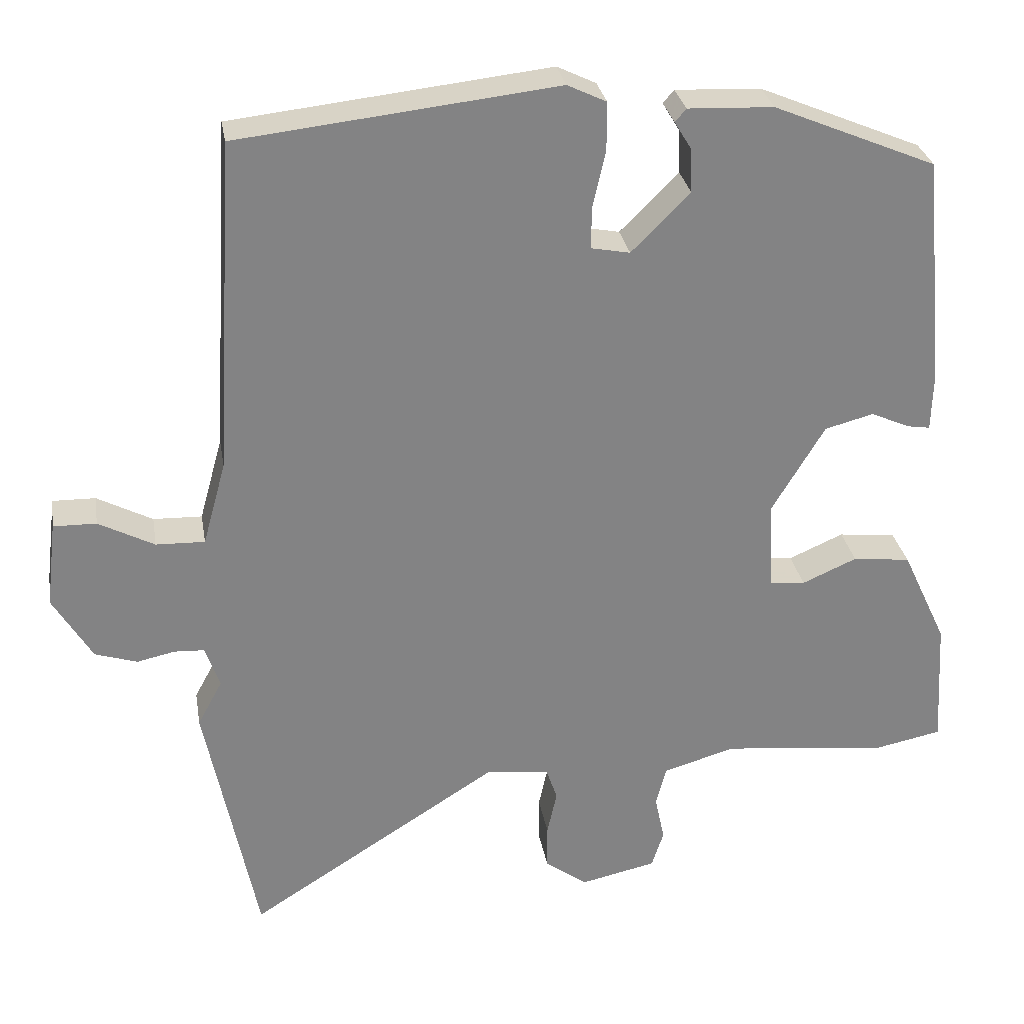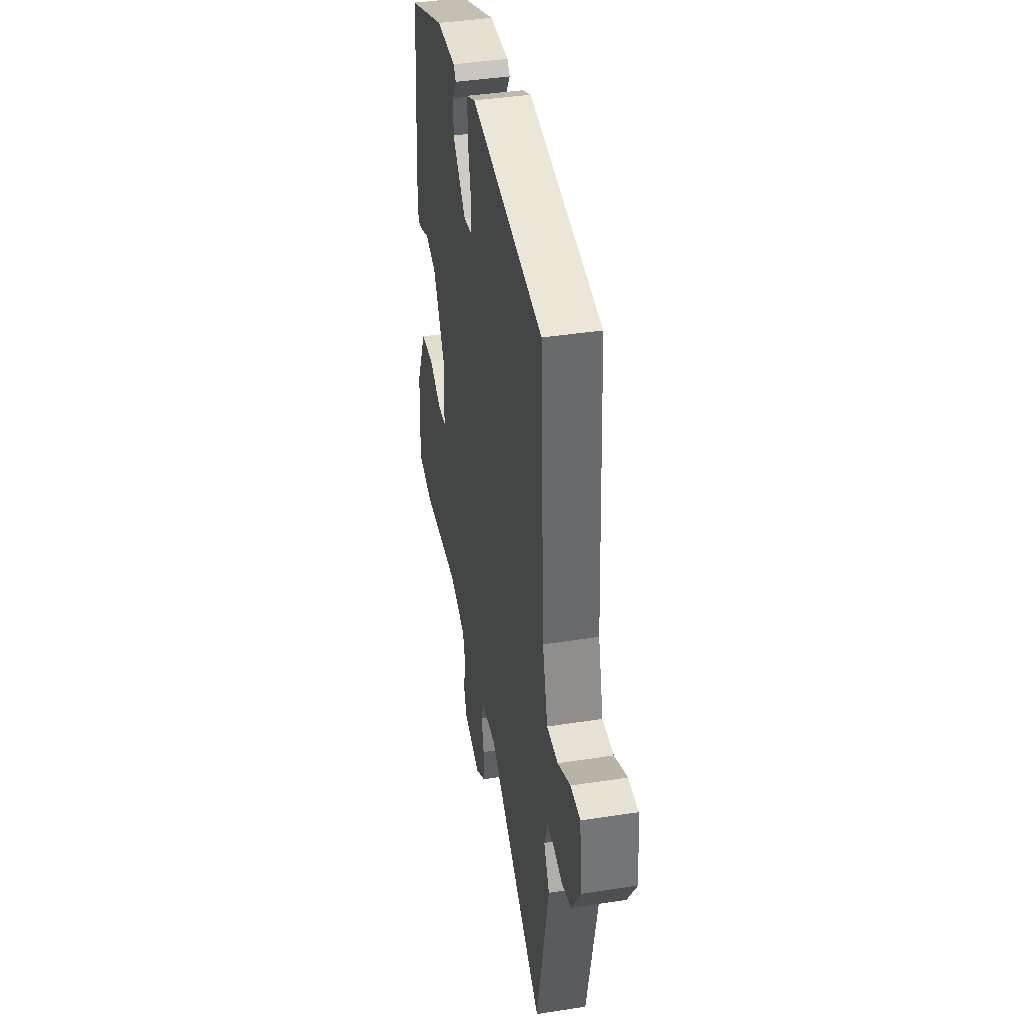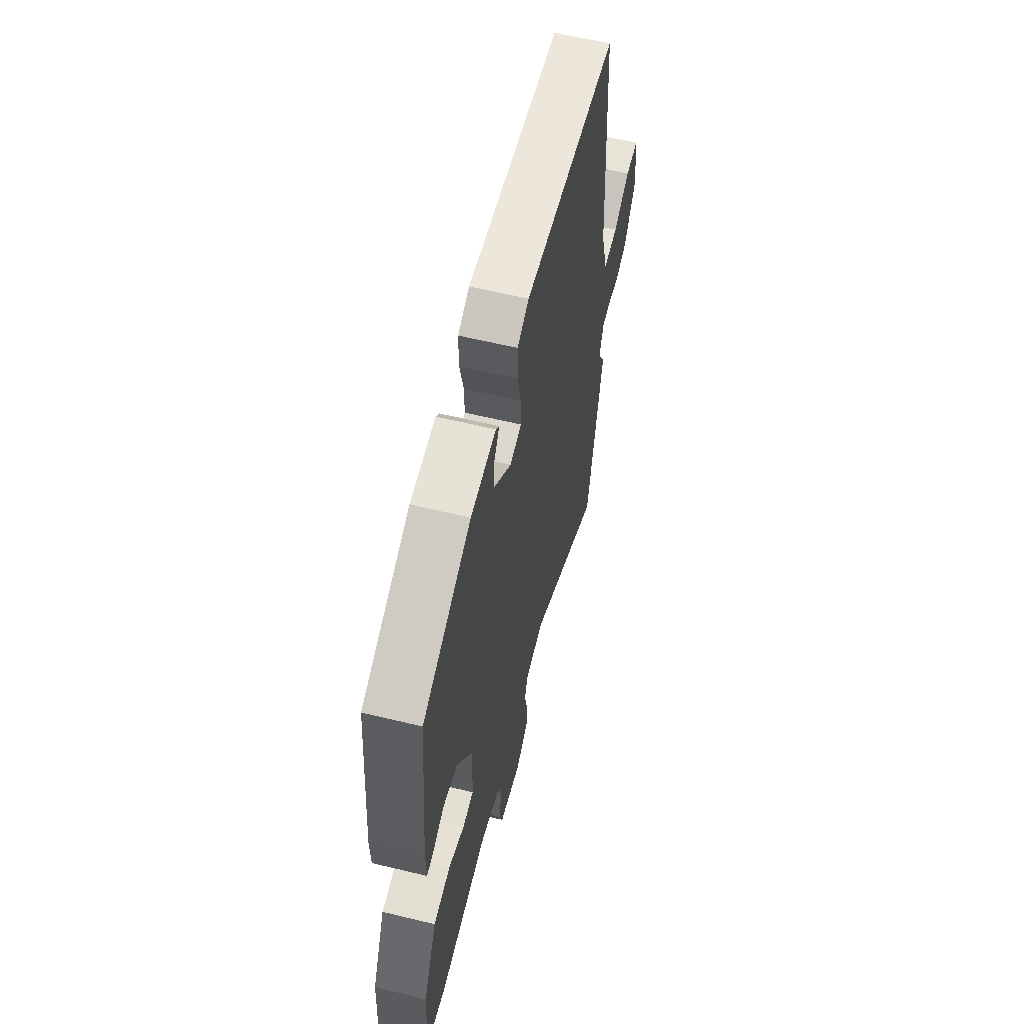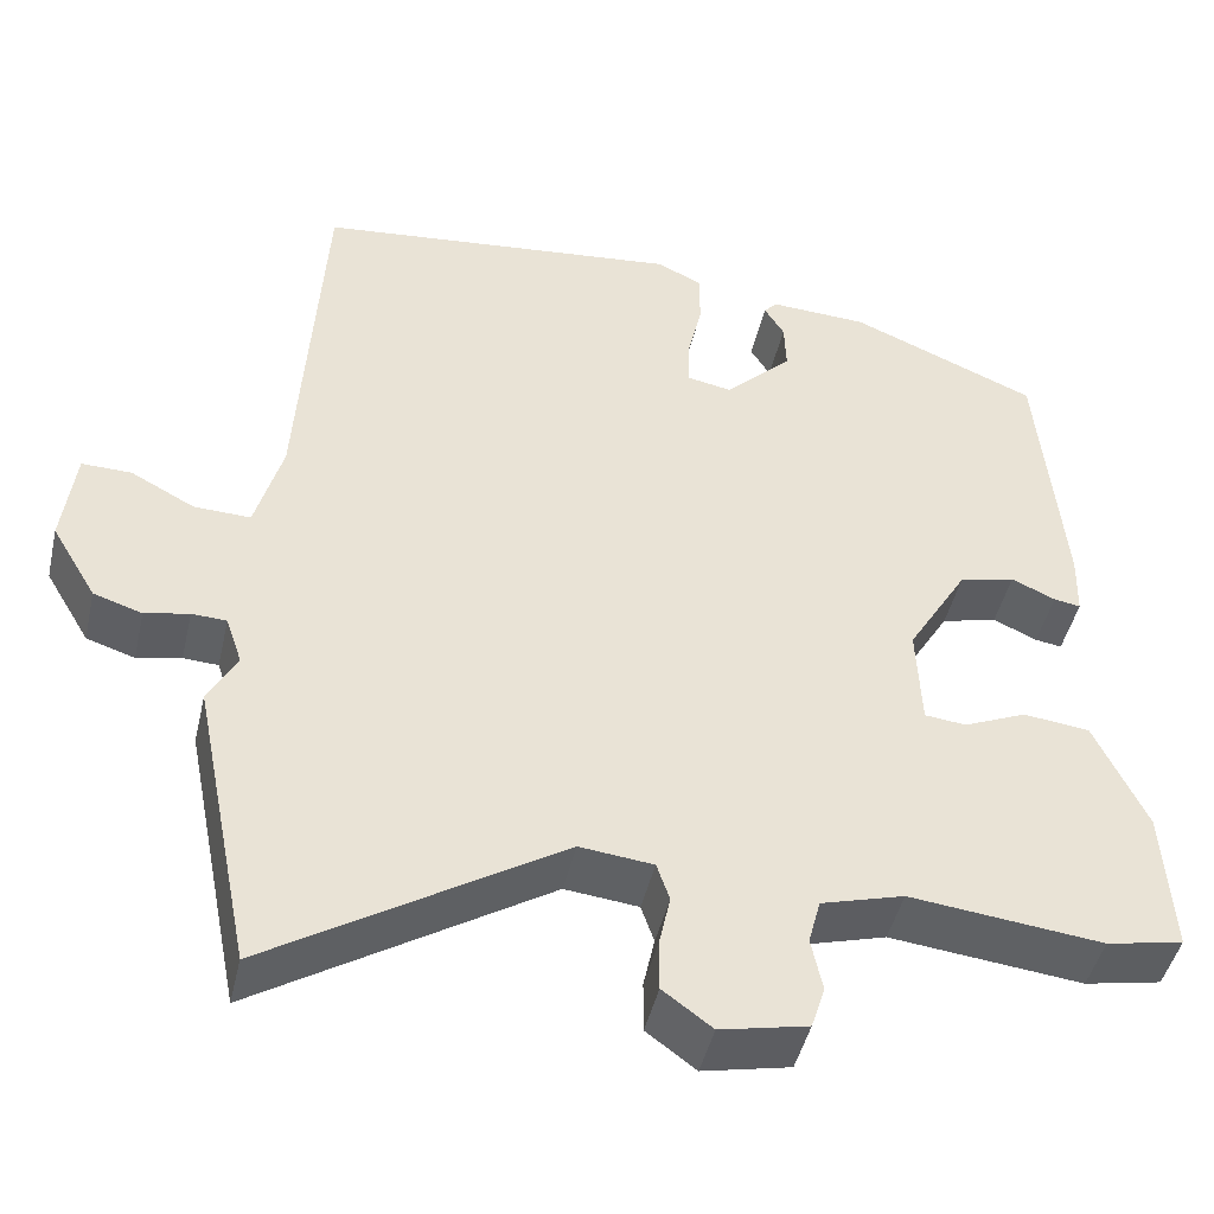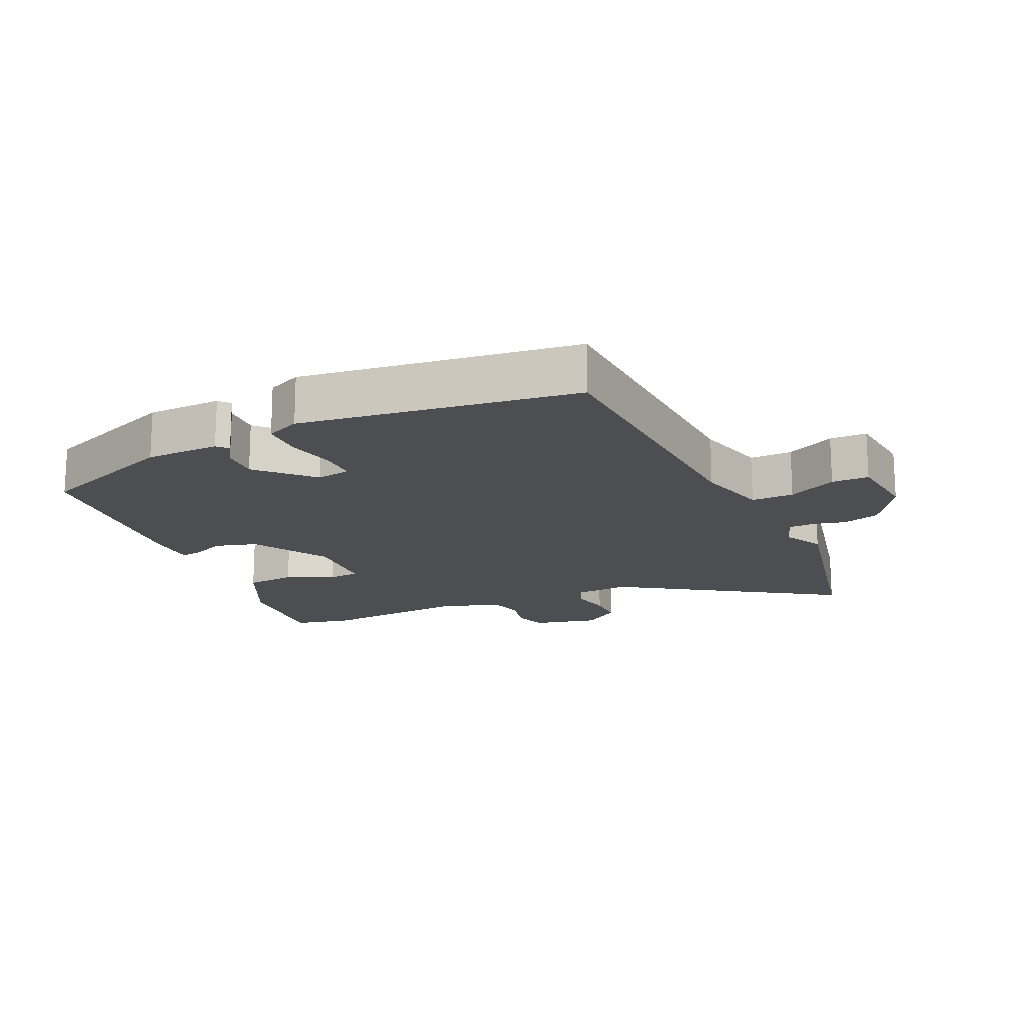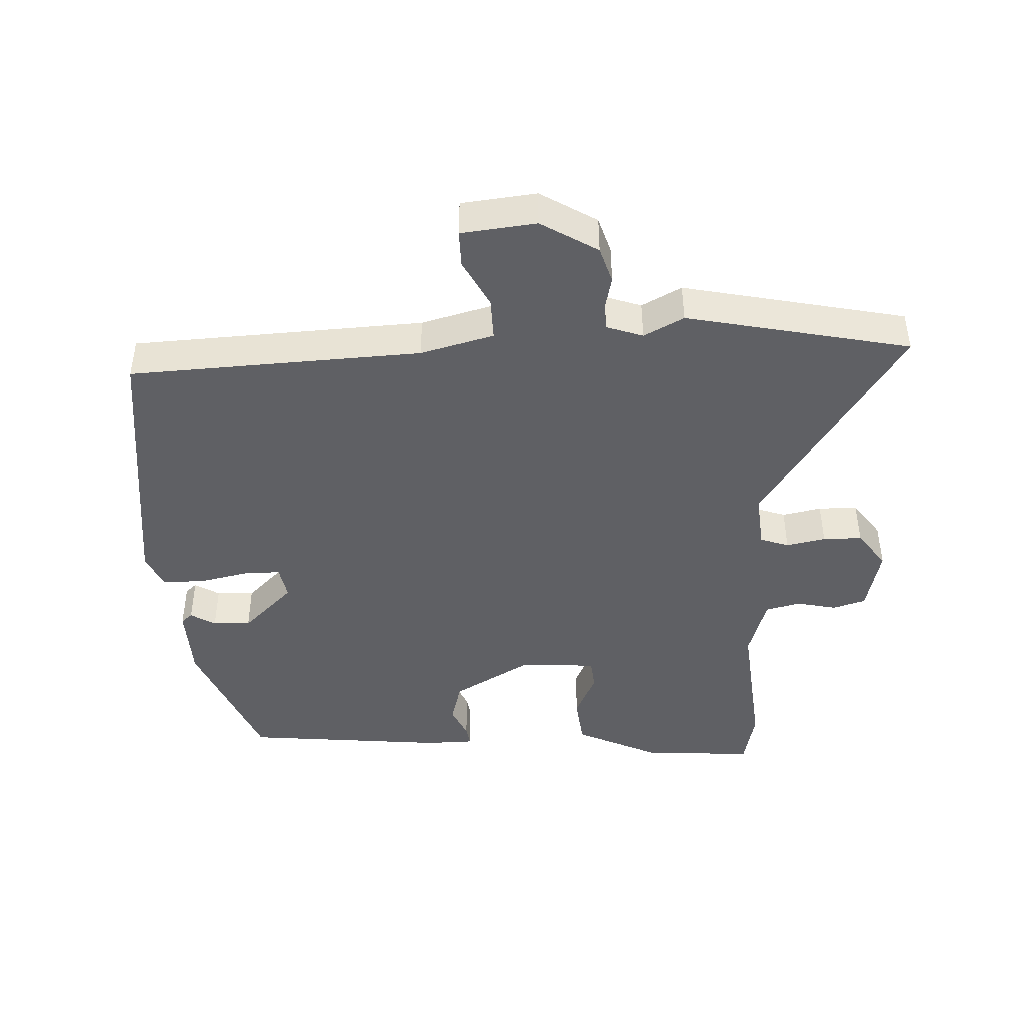
<metadata>
{"format":"obj","ext":"obj","renderer":"f3d","projection":"perspective","resolution":1024,"background":"white","views":[{"elev":29.2,"azim":170.4,"up":"+Z"},{"elev":41.1,"azim":79.3,"up":"+Z"},{"elev":60.7,"azim":-76.1,"up":"+Z"},{"elev":-45.9,"azim":167.1,"up":"+Z"},{"elev":-16.9,"azim":23.7,"up":"+Y"},{"elev":-43.9,"azim":92.0,"up":"+Y"}]}
</metadata>
<code>
v -0.463 0.07 0.402
v -0.246 0.07 0.493
v -0.132 0.07 0.498
v -0.117 0.07 0.481
v -0.14 0.07 0.443
v -0.142 0.07 0.385
v -0.064 0.07 0.307
v -0.012 0.07 0.317
v -0.013 0.07 0.373
v -0.03 0.07 0.448
v -0.03 0.07 0.513
v 0.022 0.07 0.538
v 0.446 0.07 0.491
v 0.473 0.07 0.044
v 0.504 0.07 -0.068
v 0.569 0.07 -0.066
v 0.643 0.07 -0.027
v 0.7 0.07 -0.026
v 0.714 0.07 -0.141
v 0.662 0.07 -0.228
v 0.606 0.07 -0.246
v 0.555 0.07 -0.235
v 0.515 0.07 -0.237
v 0.496 0.07 -0.293
v 0.529 0.07 -0.354
v 0.46 0.07 -0.697
v 0.125 0.07 -0.485
v 0.04 0.07 -0.494
v 0.025 0.07 -0.538
v 0.038 0.07 -0.598
v 0.038 0.07 -0.658
v -0.019 0.07 -0.7
v -0.12 0.07 -0.678
v -0.136 0.07 -0.628
v -0.123 0.07 -0.566
v -0.137 0.07 -0.513
v -0.233 0.07 -0.485
v -0.456 0.07 -0.509
v -0.545 0.07 -0.491
v -0.535 0.07 -0.32
v -0.475 0.07 -0.191
v -0.398 0.07 -0.182
v -0.325 0.07 -0.214
v -0.277 0.07 -0.209
v -0.272 0.07 -0.089
v -0.342 0.07 0.028
v -0.407 0.07 0.045
v -0.458 0.07 0.022
v -0.489 0.07 0.017
v -0.491 0.07 0.091
v -0.463 0 0.402
v -0.246 0 0.493
v -0.132 0 0.498
v -0.117 0 0.481
v -0.14 0 0.443
v -0.142 0 0.385
v -0.064 0 0.307
v -0.012 0 0.317
v -0.013 0 0.373
v -0.03 0 0.448
v -0.03 0 0.513
v 0.022 0 0.538
v 0.446 0 0.491
v 0.473 0 0.044
v 0.504 0 -0.068
v 0.569 0 -0.066
v 0.643 0 -0.027
v 0.7 0 -0.026
v 0.714 0 -0.141
v 0.662 0 -0.228
v 0.606 0 -0.246
v 0.555 0 -0.235
v 0.515 0 -0.237
v 0.496 0 -0.293
v 0.529 0 -0.354
v 0.46 0 -0.697
v 0.125 0 -0.485
v 0.04 0 -0.494
v 0.025 0 -0.538
v 0.038 0 -0.598
v 0.038 0 -0.658
v -0.019 0 -0.7
v -0.12 0 -0.678
v -0.136 0 -0.628
v -0.123 0 -0.566
v -0.137 0 -0.513
v -0.233 0 -0.485
v -0.456 0 -0.509
v -0.545 0 -0.491
v -0.535 0 -0.32
v -0.475 0 -0.191
v -0.398 0 -0.182
v -0.325 0 -0.214
v -0.277 0 -0.209
v -0.272 0 -0.089
v -0.342 0 0.028
v -0.407 0 0.045
v -0.458 0 0.022
v -0.489 0 0.017
v -0.491 0 0.091
f 3 4 5
f 2 3 5
f 1 2 5
f 50 1 5
f 49 50 5
f 48 49 5
f 47 48 5
f 46 47 5 6
f 45 46 6 7
f 44 45 7 8
f 41 42 43
f 40 41 43
f 39 40 43
f 38 39 43
f 37 38 43
f 36 37 43 44
f 33 34 35
f 32 33 35
f 31 32 35
f 30 31 35
f 29 30 35
f 28 29 35 36
f 24 25 26 27
f 23 24 27 28
f 20 21 22
f 19 20 22
f 18 19 22
f 17 18 22
f 16 17 22
f 15 16 22 23
f 36 44 8
f 28 36 8
f 23 28 8
f 15 23 8
f 14 15 8
f 12 13 14
f 11 12 14
f 10 11 14
f 9 10 14
f 8 9 14
f 55 54 53
f 55 53 52
f 55 52 51
f 55 51 100
f 55 100 99
f 55 99 98
f 55 98 97
f 56 55 97 96
f 57 56 96 95
f 58 57 95 94
f 93 92 91
f 93 91 90
f 93 90 89
f 93 89 88
f 93 88 87
f 94 93 87 86
f 85 84 83
f 85 83 82
f 85 82 81
f 85 81 80
f 85 80 79
f 86 85 79 78
f 77 76 75 74
f 78 77 74 73
f 72 71 70
f 72 70 69
f 72 69 68
f 72 68 67
f 72 67 66
f 73 72 66 65
f 58 94 86
f 58 86 78
f 58 78 73
f 58 73 65
f 58 65 64
f 64 63 62
f 64 62 61
f 64 61 60
f 64 60 59
f 64 59 58
f 1 51 52 2
f 2 52 53 3
f 3 53 54 4
f 4 54 55 5
f 5 55 56 6
f 6 56 57 7
f 7 57 58 8
f 8 58 59 9
f 9 59 60 10
f 10 60 61 11
f 11 61 62 12
f 12 62 63 13
f 13 63 64 14
f 14 64 65 15
f 15 65 66 16
f 16 66 67 17
f 17 67 68 18
f 18 68 69 19
f 19 69 70 20
f 20 70 71 21
f 21 71 72 22
f 22 72 73 23
f 23 73 74 24
f 24 74 75 25
f 25 75 76 26
f 26 76 77 27
f 27 77 78 28
f 28 78 79 29
f 29 79 80 30
f 30 80 81 31
f 31 81 82 32
f 32 82 83 33
f 33 83 84 34
f 34 84 85 35
f 35 85 86 36
f 36 86 87 37
f 37 87 88 38
f 38 88 89 39
f 39 89 90 40
f 40 90 91 41
f 41 91 92 42
f 42 92 93 43
f 43 93 94 44
f 44 94 95 45
f 45 95 96 46
f 46 96 97 47
f 47 97 98 48
f 48 98 99 49
f 49 99 100 50
f 50 100 51 1

</code>
